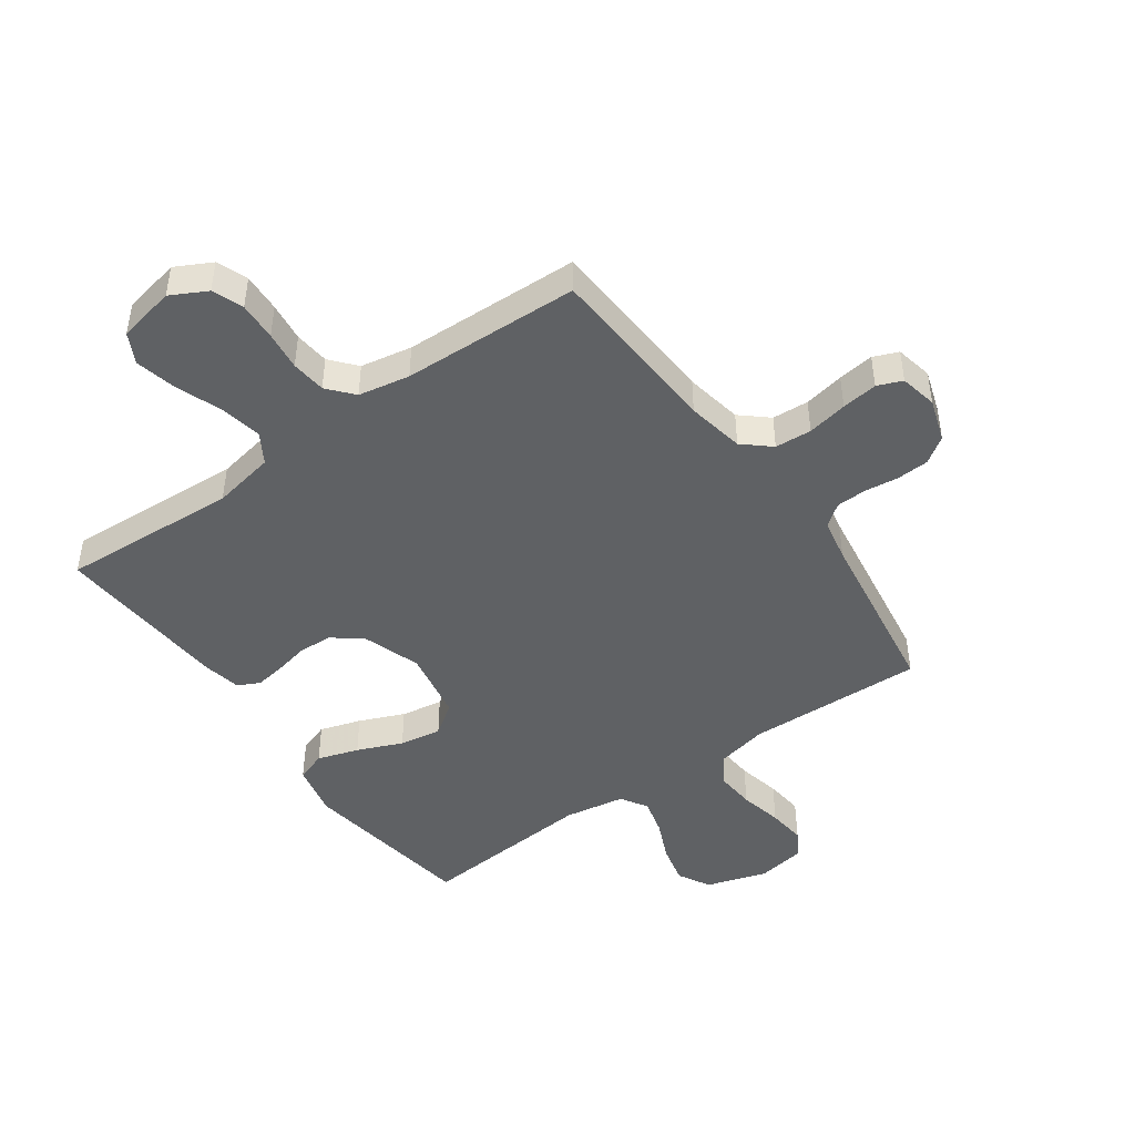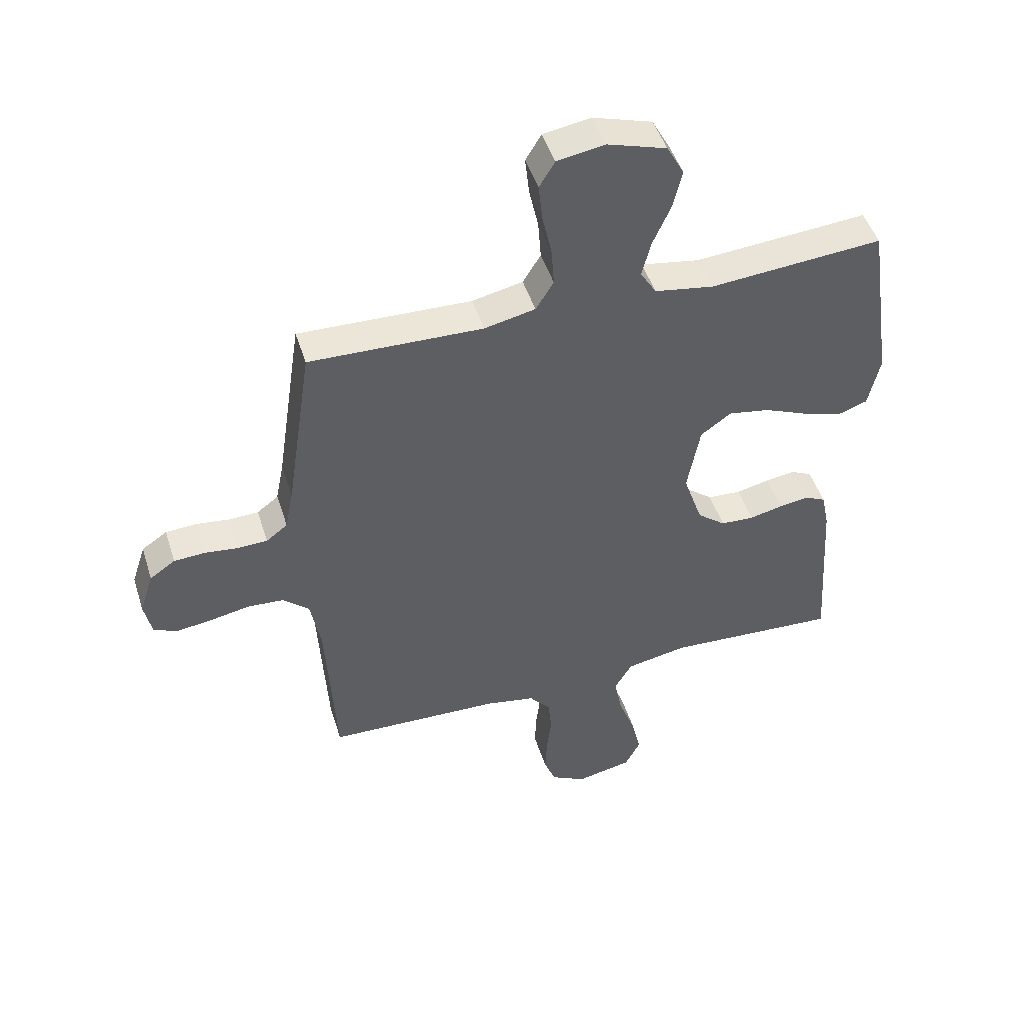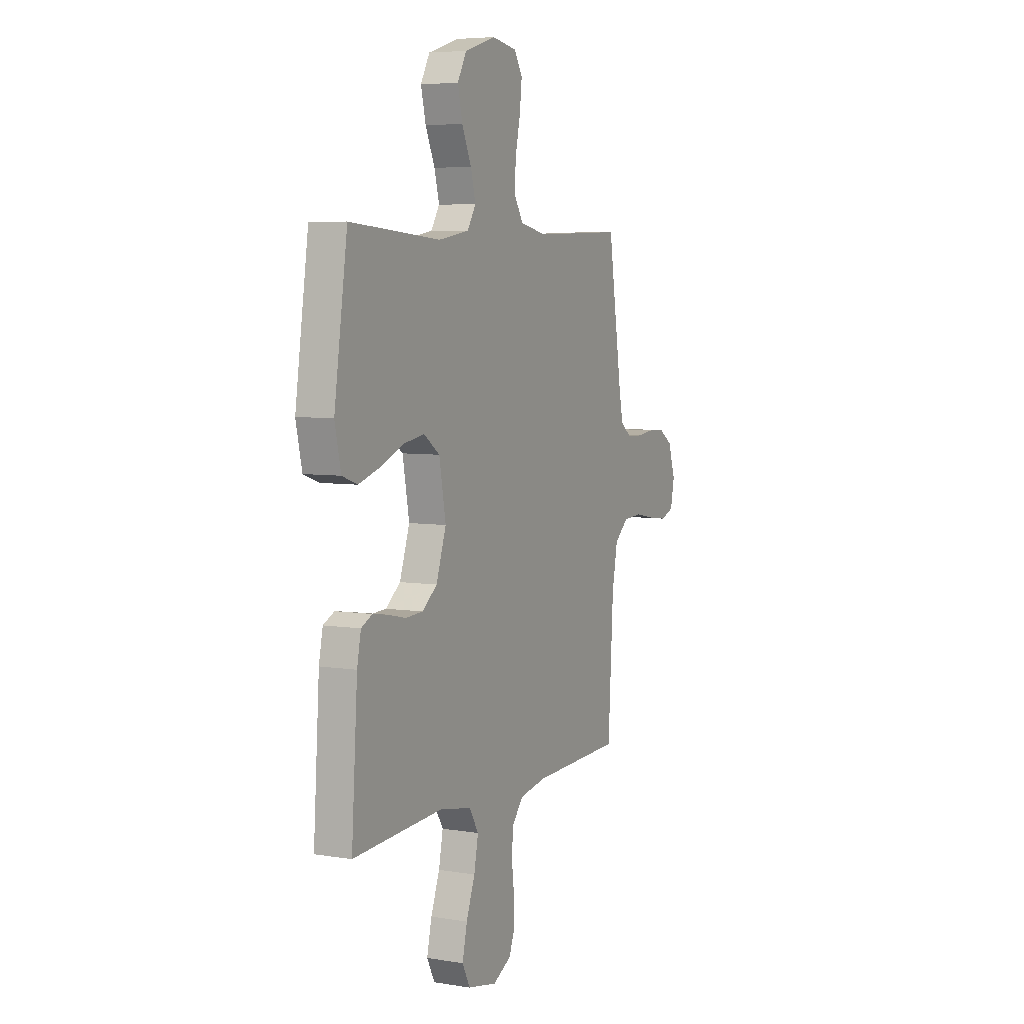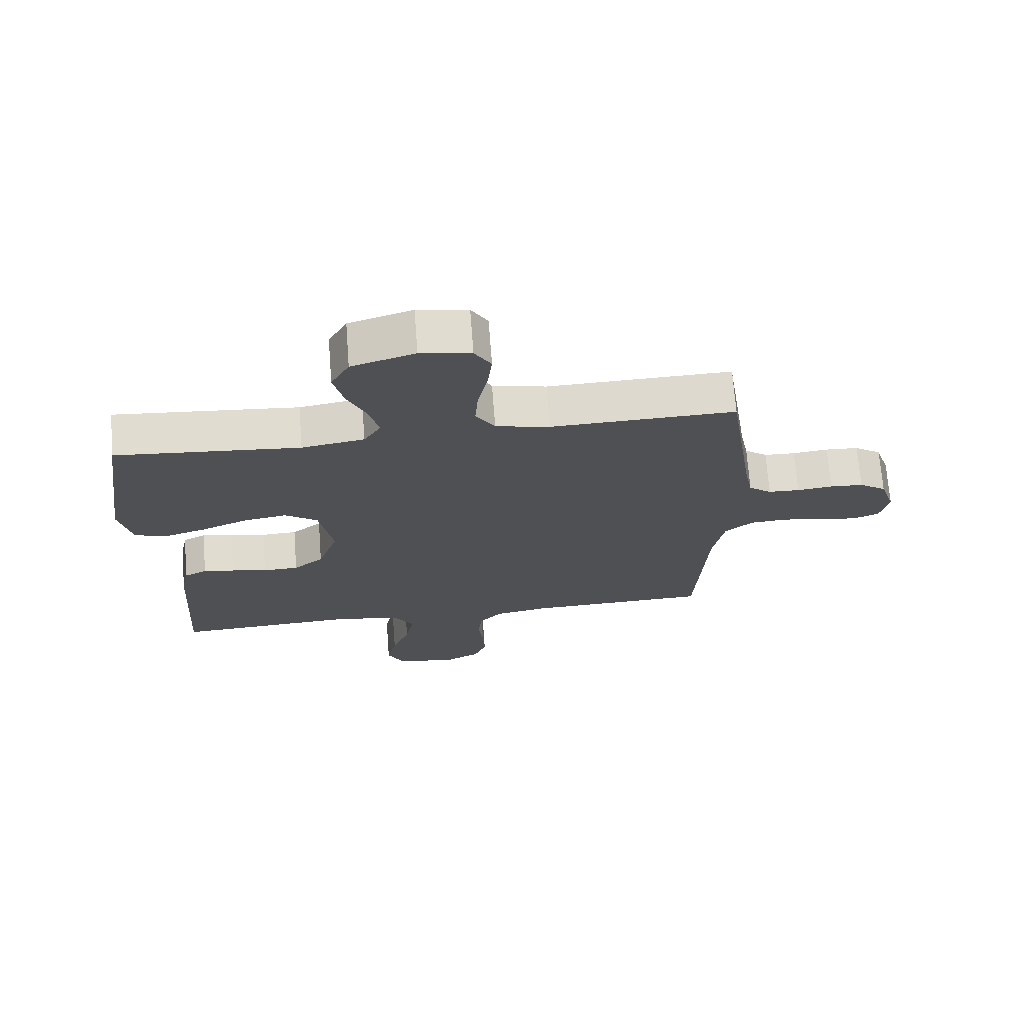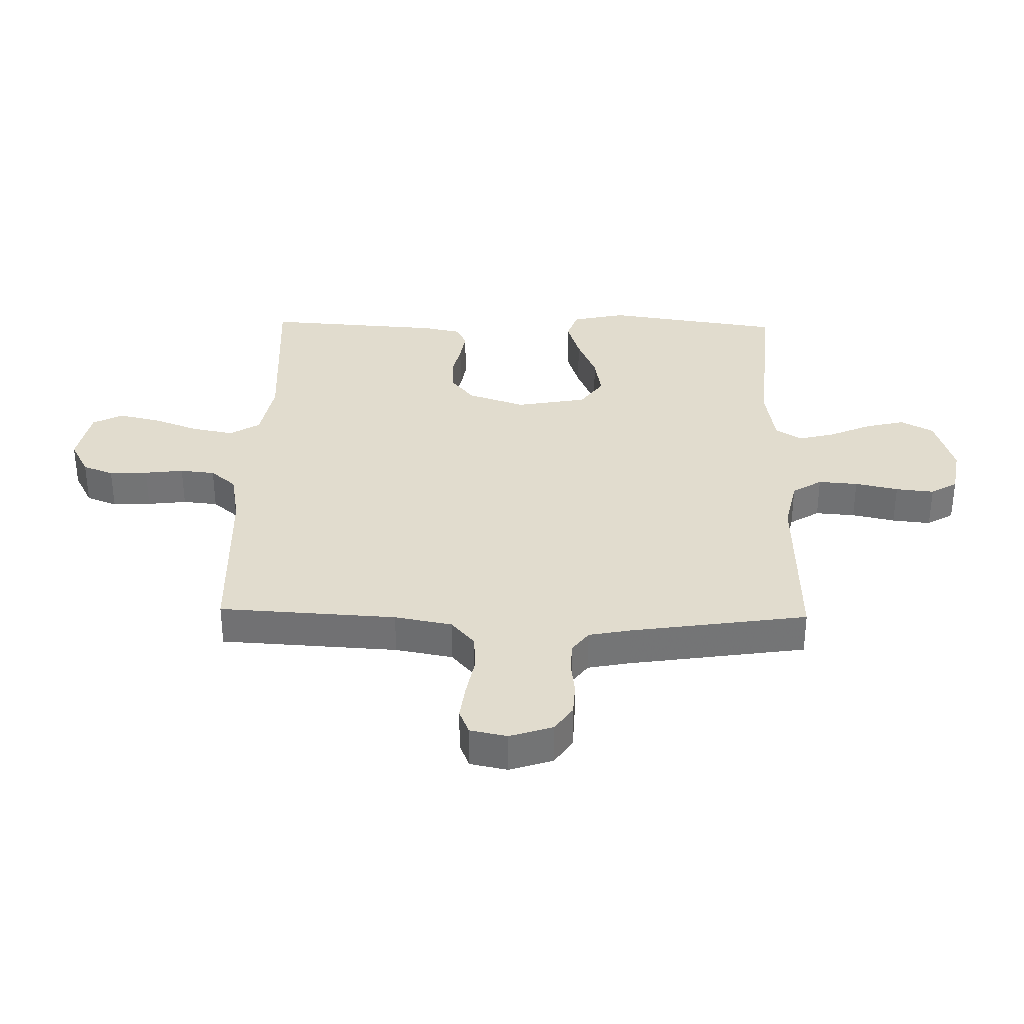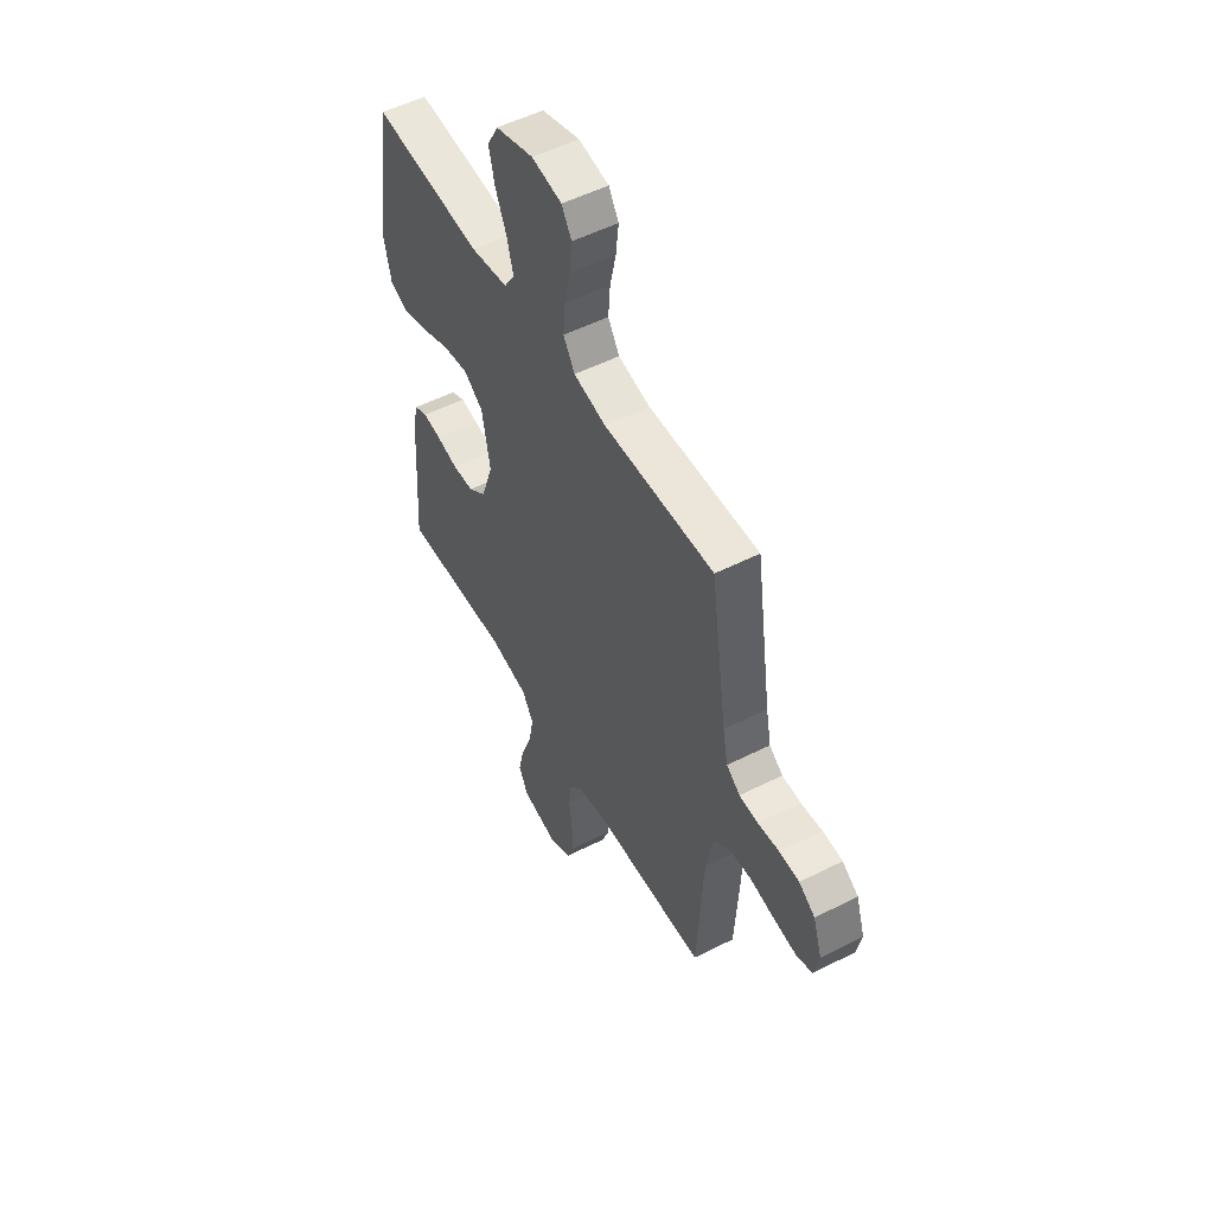
<metadata>
{"format":"obj","ext":"obj","renderer":"f3d","projection":"perspective","resolution":1024,"background":"white","views":[{"elev":-45.9,"azim":-144.6,"up":"+Y"},{"elev":47.5,"azim":-17.3,"up":"+Z"},{"elev":5.9,"azim":116.3,"up":"+Z"},{"elev":70.7,"azim":175.7,"up":"+Z"},{"elev":34.1,"azim":-88.7,"up":"+Y"},{"elev":52.8,"azim":-118.5,"up":"+Z"}]}
</metadata>
<code>
v 0.5 0.07 0.5
v 0.544 0.07 0.2
v 0.524 0.07 0.11
v 0.473 0.07 0.092
v 0.403 0.07 0.114
v 0.327 0.07 0.146
v 0.256 0.07 0.158
v 0.203 0.07 0.12
v 0.181 0.07 0
v 0.214 0.07 -0.097
v 0.263 0.07 -0.136
v 0.321 0.07 -0.139
v 0.379 0.07 -0.126
v 0.43 0.07 -0.118
v 0.467 0.07 -0.136
v 0.48 0.07 -0.2
v 0.5 0.07 -0.5
v 0.2 0.07 -0.483
v 0.095 0.07 -0.503
v 0.064 0.07 -0.554
v 0.078 0.07 -0.625
v 0.107 0.07 -0.702
v 0.123 0.07 -0.772
v 0.097 0.07 -0.823
v 0 0.07 -0.843
v -0.061 0.07 -0.811
v -0.081 0.07 -0.759
v -0.078 0.07 -0.694
v -0.07 0.07 -0.628
v -0.076 0.07 -0.569
v -0.113 0.07 -0.526
v -0.2 0.07 -0.51
v -0.5 0.07 -0.5
v -0.517 0.07 -0.2
v -0.535 0.07 -0.103
v -0.581 0.07 -0.063
v -0.643 0.07 -0.059
v -0.711 0.07 -0.072
v -0.772 0.07 -0.08
v -0.814 0.07 -0.063
v -0.827 0.07 0
v -0.803 0.07 0.073
v -0.759 0.07 0.103
v -0.705 0.07 0.106
v -0.647 0.07 0.099
v -0.596 0.07 0.101
v -0.559 0.07 0.129
v -0.545 0.07 0.2
v -0.5 0.07 0.5
v -0.2 0.07 0.491
v -0.112 0.07 0.51
v -0.081 0.07 0.56
v -0.086 0.07 0.627
v -0.102 0.07 0.7
v -0.109 0.07 0.765
v -0.082 0.07 0.81
v 0 0.07 0.824
v 0.103 0.07 0.792
v 0.133 0.07 0.737
v 0.117 0.07 0.67
v 0.086 0.07 0.6
v 0.07 0.07 0.538
v 0.098 0.07 0.493
v 0.2 0.07 0.476
v 0.5 0 0.5
v 0.544 0 0.2
v 0.524 0 0.11
v 0.473 0 0.092
v 0.403 0 0.114
v 0.327 0 0.146
v 0.256 0 0.158
v 0.203 0 0.12
v 0.181 0 0
v 0.214 0 -0.097
v 0.263 0 -0.136
v 0.321 0 -0.139
v 0.379 0 -0.126
v 0.43 0 -0.118
v 0.467 0 -0.136
v 0.48 0 -0.2
v 0.5 0 -0.5
v 0.2 0 -0.483
v 0.095 0 -0.503
v 0.064 0 -0.554
v 0.078 0 -0.625
v 0.107 0 -0.702
v 0.123 0 -0.772
v 0.097 0 -0.823
v 0 0 -0.843
v -0.061 0 -0.811
v -0.081 0 -0.759
v -0.078 0 -0.694
v -0.07 0 -0.628
v -0.076 0 -0.569
v -0.113 0 -0.526
v -0.2 0 -0.51
v -0.5 0 -0.5
v -0.517 0 -0.2
v -0.535 0 -0.103
v -0.581 0 -0.063
v -0.643 0 -0.059
v -0.711 0 -0.072
v -0.772 0 -0.08
v -0.814 0 -0.063
v -0.827 0 0
v -0.803 0 0.073
v -0.759 0 0.103
v -0.705 0 0.106
v -0.647 0 0.099
v -0.596 0 0.101
v -0.559 0 0.129
v -0.545 0 0.2
v -0.5 0 0.5
v -0.2 0 0.491
v -0.112 0 0.51
v -0.081 0 0.56
v -0.086 0 0.627
v -0.102 0 0.7
v -0.109 0 0.765
v -0.082 0 0.81
v 0 0 0.824
v 0.103 0 0.792
v 0.133 0 0.737
v 0.117 0 0.67
v 0.086 0 0.6
v 0.07 0 0.538
v 0.098 0 0.493
v 0.2 0 0.476
f 59 60 61
f 58 59 61
f 57 58 61
f 56 57 61
f 55 56 61
f 54 55 61
f 53 54 61
f 52 53 61 62
f 51 52 62 63
f 48 49 50
f 51 63 64
f 50 51 64
f 48 50 64
f 47 48 64
f 43 44 45
f 42 43 45
f 41 42 45
f 40 41 45
f 39 40 45
f 38 39 45
f 37 38 45
f 36 37 45 46
f 47 64 1
f 46 47 1
f 36 46 1
f 35 36 1
f 27 28 29
f 26 27 29
f 25 26 29
f 24 25 29
f 23 24 29
f 22 23 29
f 21 22 29
f 20 21 29 30
f 19 20 30 31
f 16 17 18
f 15 16 18
f 14 15 18
f 13 14 18
f 12 13 18
f 19 31 32
f 18 19 32
f 12 18 32
f 11 12 32
f 4 5 6
f 3 4 6
f 2 3 6
f 1 2 6
f 1 6 7
f 1 7 8
f 35 1 8
f 34 35 8
f 32 33 34
f 11 32 34
f 10 11 34
f 34 8 9
f 9 10 34
f 125 124 123
f 125 123 122
f 125 122 121
f 125 121 120
f 125 120 119
f 125 119 118
f 125 118 117
f 126 125 117 116
f 127 126 116 115
f 114 113 112
f 128 127 115
f 128 115 114
f 128 114 112
f 128 112 111
f 109 108 107
f 109 107 106
f 109 106 105
f 109 105 104
f 109 104 103
f 109 103 102
f 109 102 101
f 110 109 101 100
f 65 128 111
f 65 111 110
f 65 110 100
f 65 100 99
f 93 92 91
f 93 91 90
f 93 90 89
f 93 89 88
f 93 88 87
f 93 87 86
f 93 86 85
f 94 93 85 84
f 95 94 84 83
f 82 81 80
f 82 80 79
f 82 79 78
f 82 78 77
f 82 77 76
f 96 95 83
f 96 83 82
f 96 82 76
f 96 76 75
f 70 69 68
f 70 68 67
f 70 67 66
f 70 66 65
f 71 70 65
f 72 71 65
f 72 65 99
f 72 99 98
f 98 97 96
f 98 96 75
f 98 75 74
f 73 72 98
f 98 74 73
f 1 65 66 2
f 2 66 67 3
f 3 67 68 4
f 4 68 69 5
f 5 69 70 6
f 6 70 71 7
f 7 71 72 8
f 8 72 73 9
f 9 73 74 10
f 10 74 75 11
f 11 75 76 12
f 12 76 77 13
f 13 77 78 14
f 14 78 79 15
f 15 79 80 16
f 16 80 81 17
f 17 81 82 18
f 18 82 83 19
f 19 83 84 20
f 20 84 85 21
f 21 85 86 22
f 22 86 87 23
f 23 87 88 24
f 24 88 89 25
f 25 89 90 26
f 26 90 91 27
f 27 91 92 28
f 28 92 93 29
f 29 93 94 30
f 30 94 95 31
f 31 95 96 32
f 32 96 97 33
f 33 97 98 34
f 34 98 99 35
f 35 99 100 36
f 36 100 101 37
f 37 101 102 38
f 38 102 103 39
f 39 103 104 40
f 40 104 105 41
f 41 105 106 42
f 42 106 107 43
f 43 107 108 44
f 44 108 109 45
f 45 109 110 46
f 46 110 111 47
f 47 111 112 48
f 48 112 113 49
f 49 113 114 50
f 50 114 115 51
f 51 115 116 52
f 52 116 117 53
f 53 117 118 54
f 54 118 119 55
f 55 119 120 56
f 56 120 121 57
f 57 121 122 58
f 58 122 123 59
f 59 123 124 60
f 60 124 125 61
f 61 125 126 62
f 62 126 127 63
f 63 127 128 64
f 64 128 65 1

</code>
